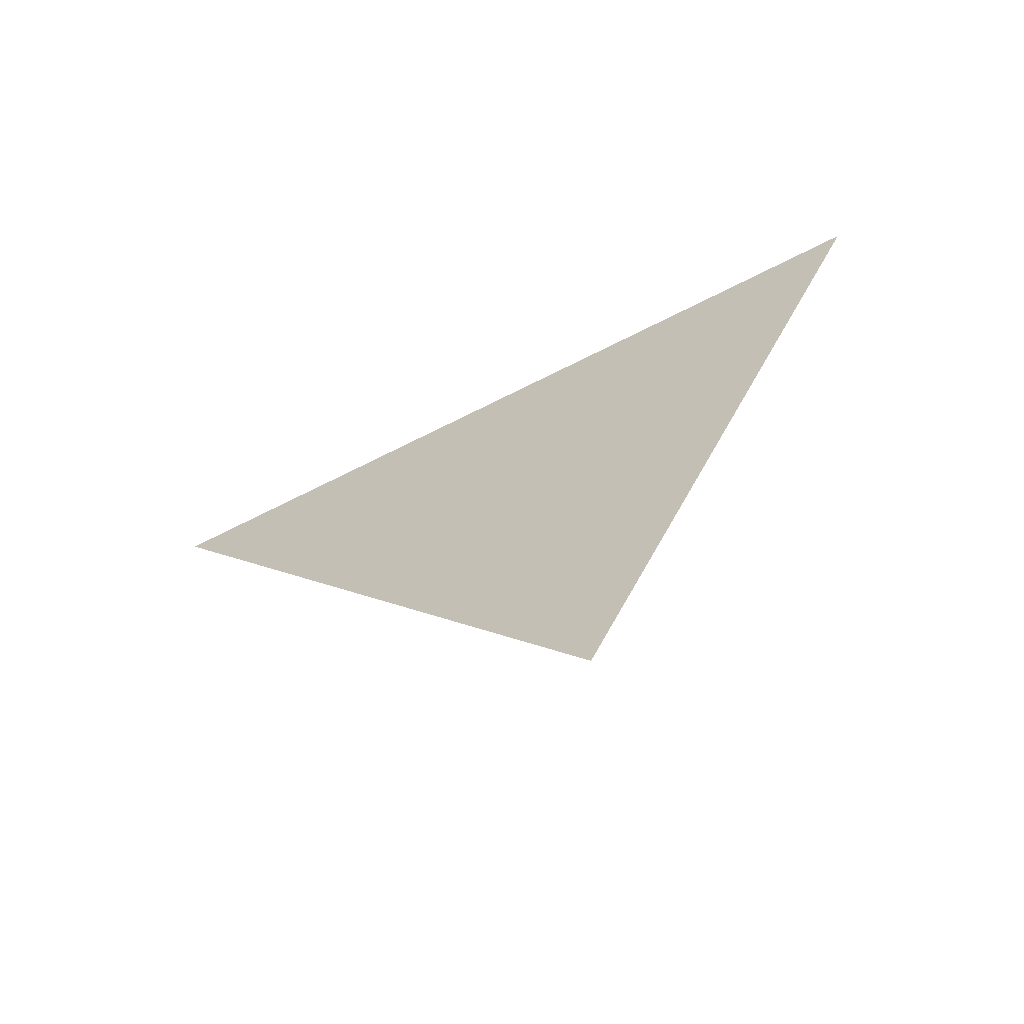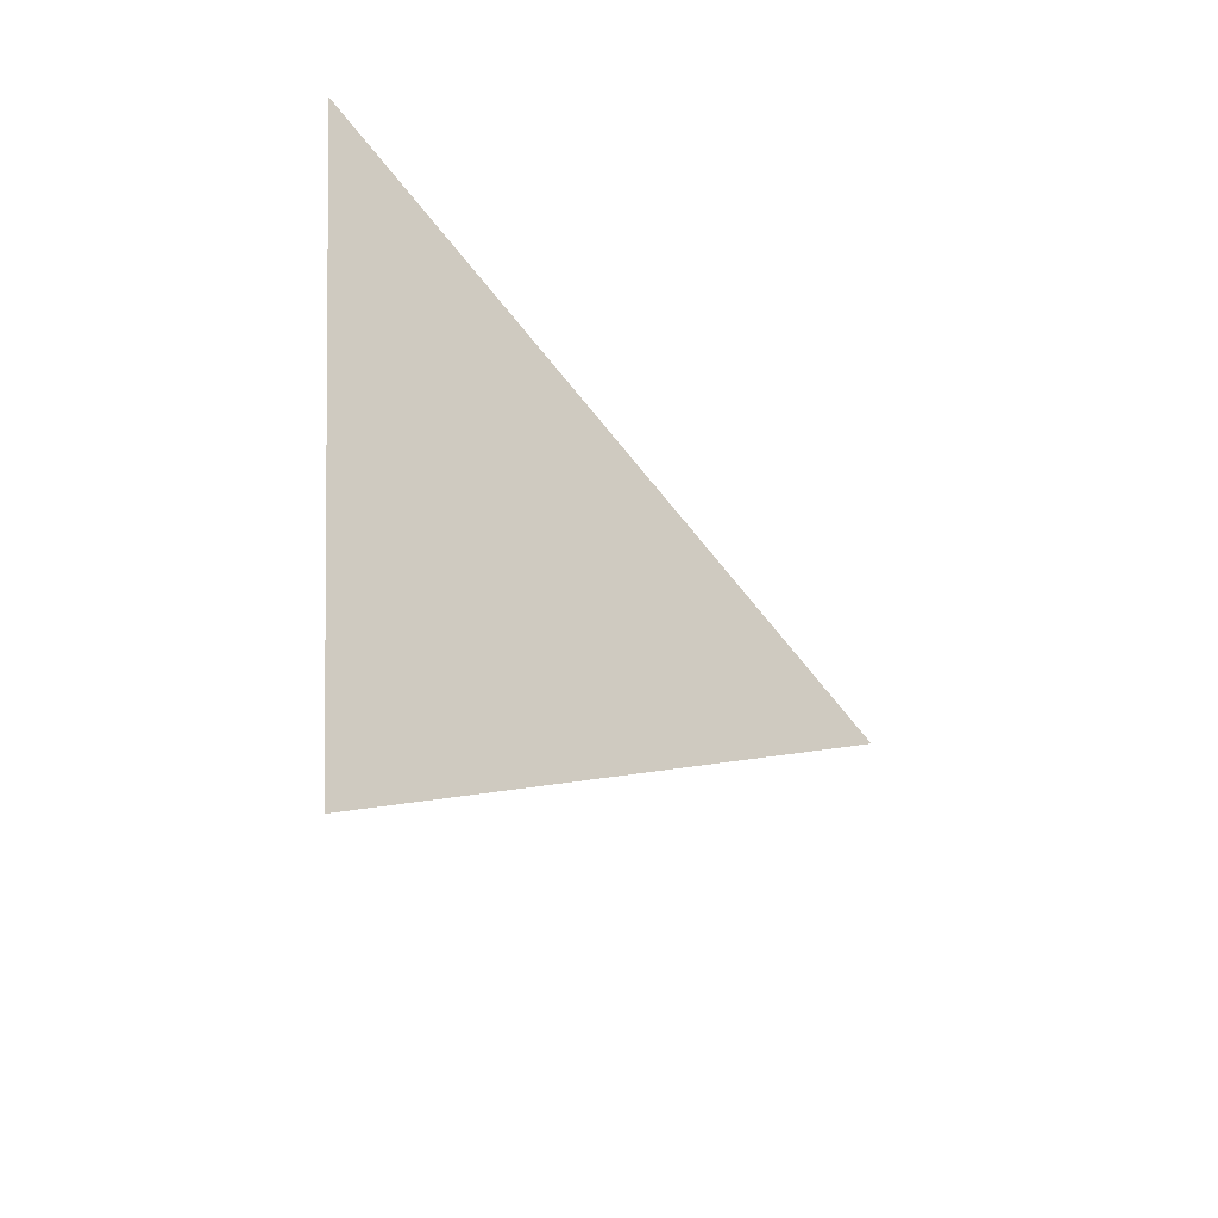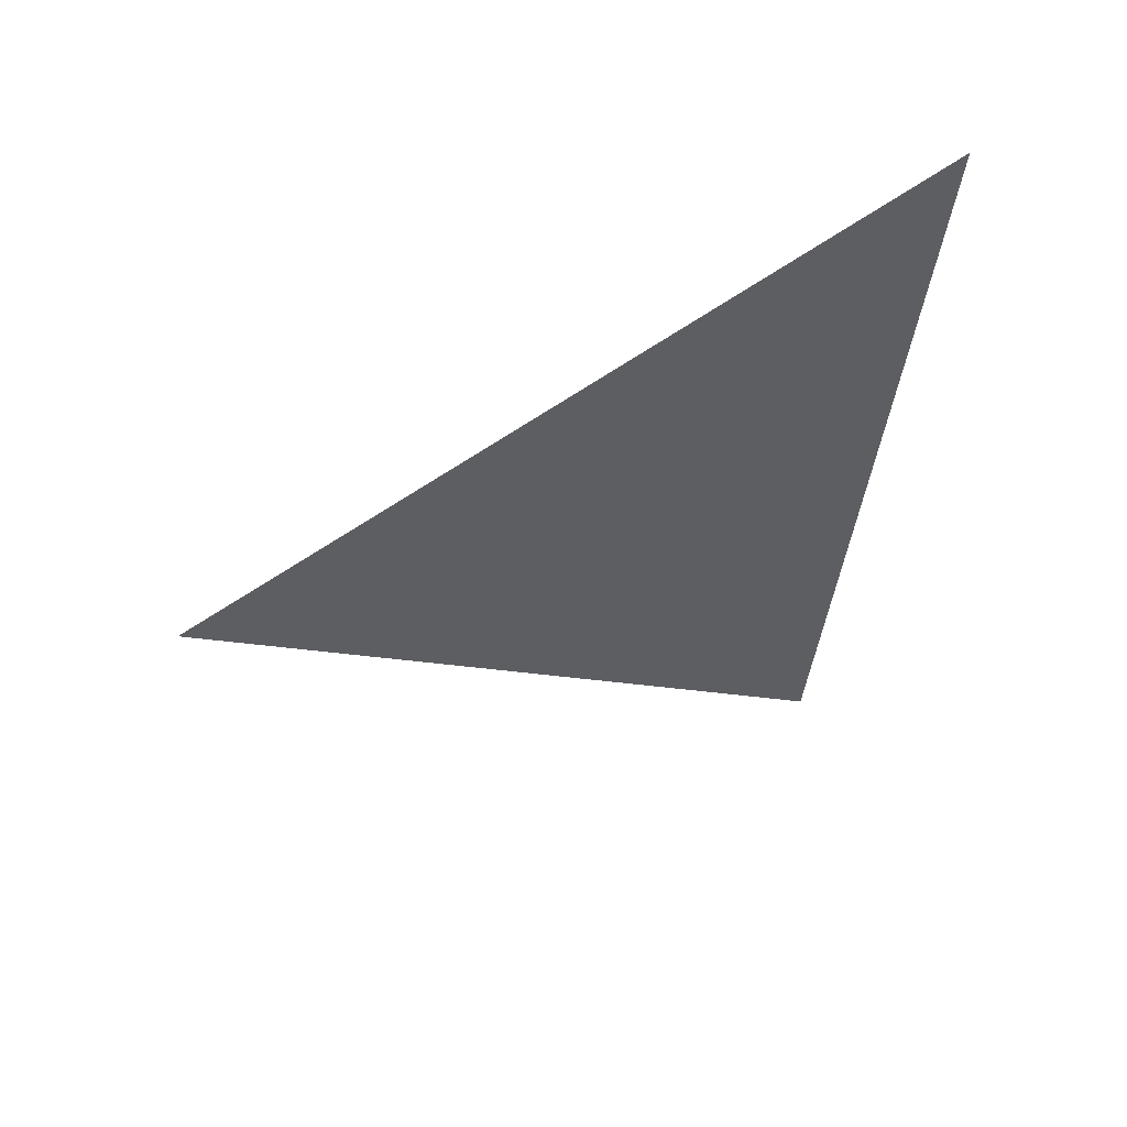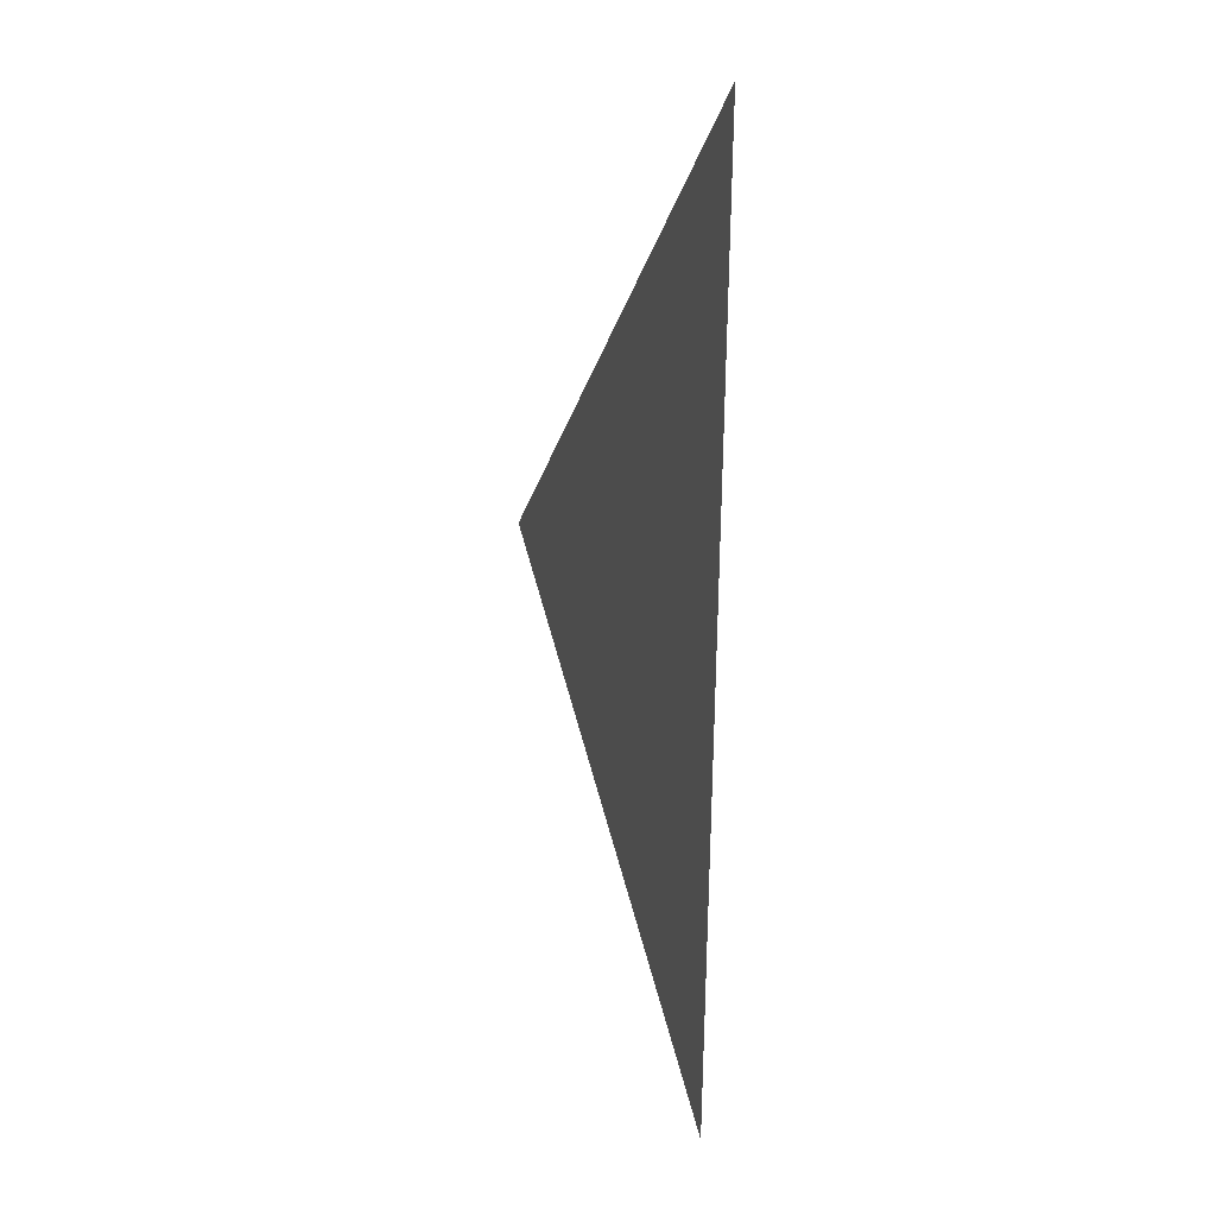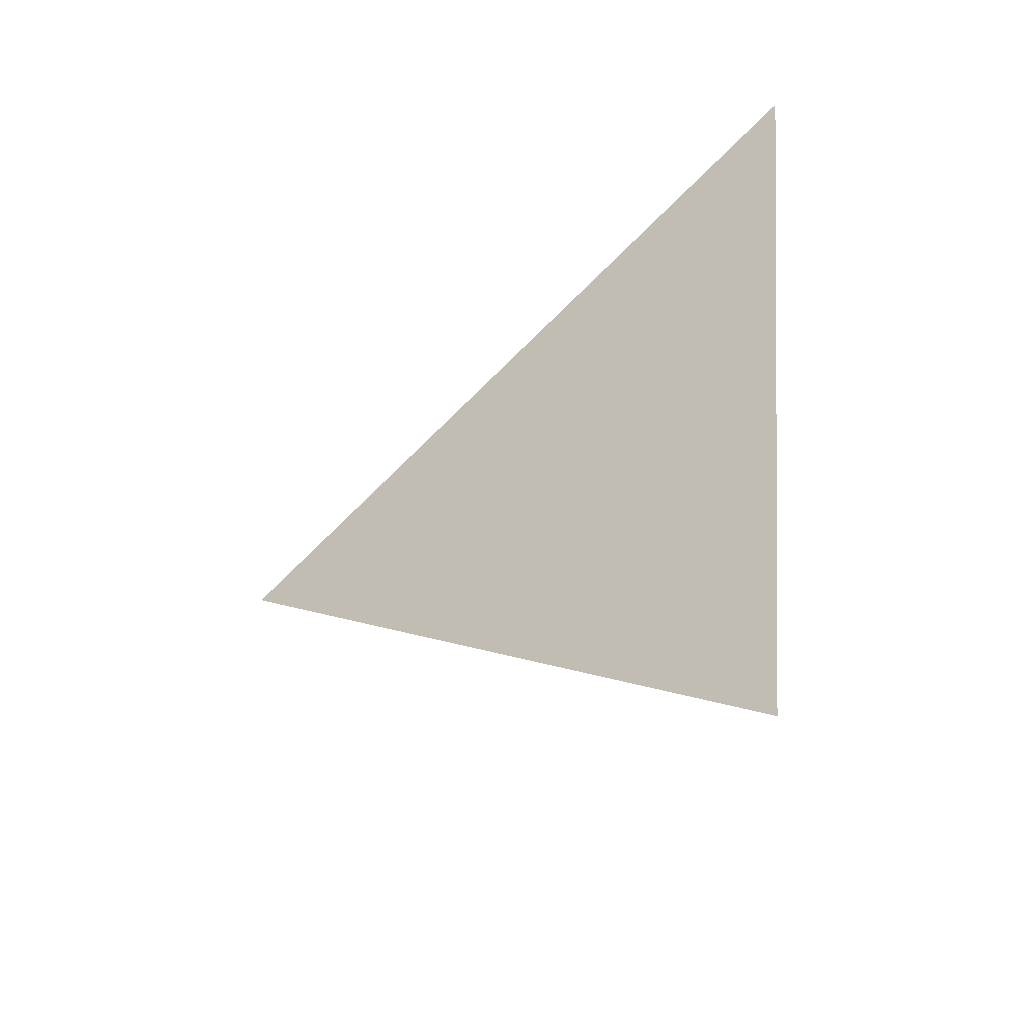
<metadata>
{"format":"obj","ext":"obj","renderer":"f3d","projection":"perspective","resolution":1024,"background":"white","views":[{"elev":-66.0,"azim":-64.7,"up":"+Y"},{"elev":-44.1,"azim":-135.7,"up":"+Z"},{"elev":53.2,"azim":68.6,"up":"+Z"},{"elev":2.6,"azim":165.5,"up":"+Z"},{"elev":-42.7,"azim":128.2,"up":"+Z"}]}
</metadata>
<code>
v 1.214 -1.754 -0.03861
v 1.214 -1.814 0.004357
v 1.214 -1.747 0.03425
g group_33_105553122438912
f 1 2 3

</code>
